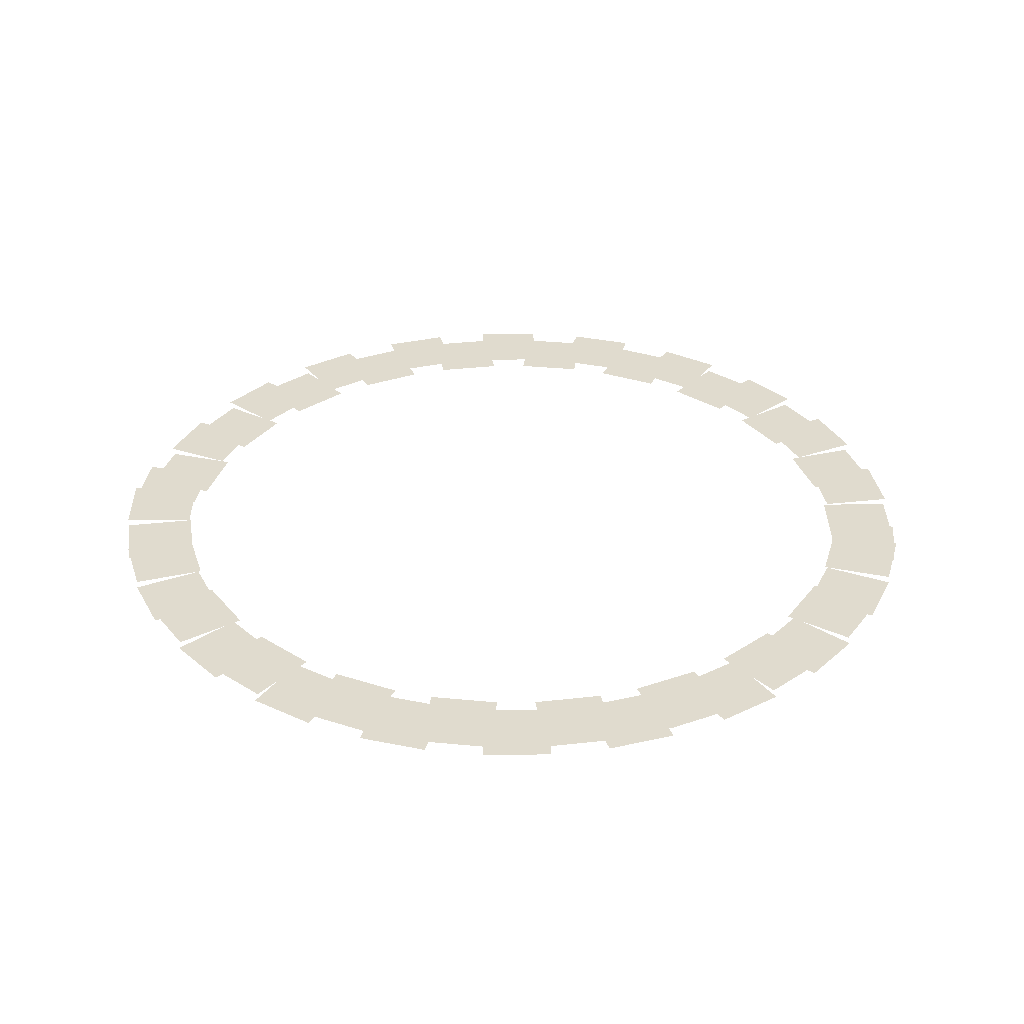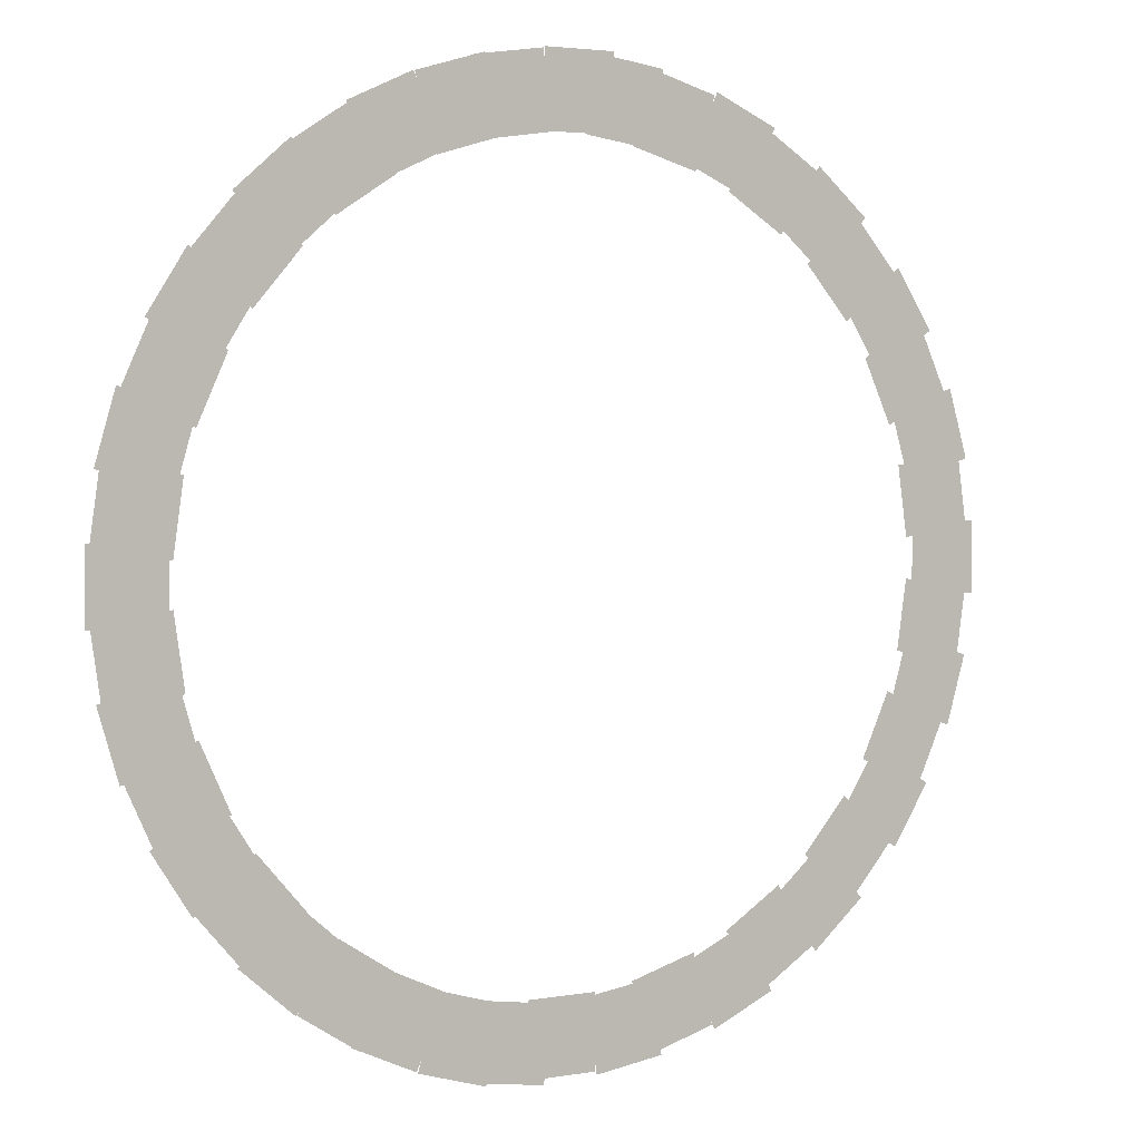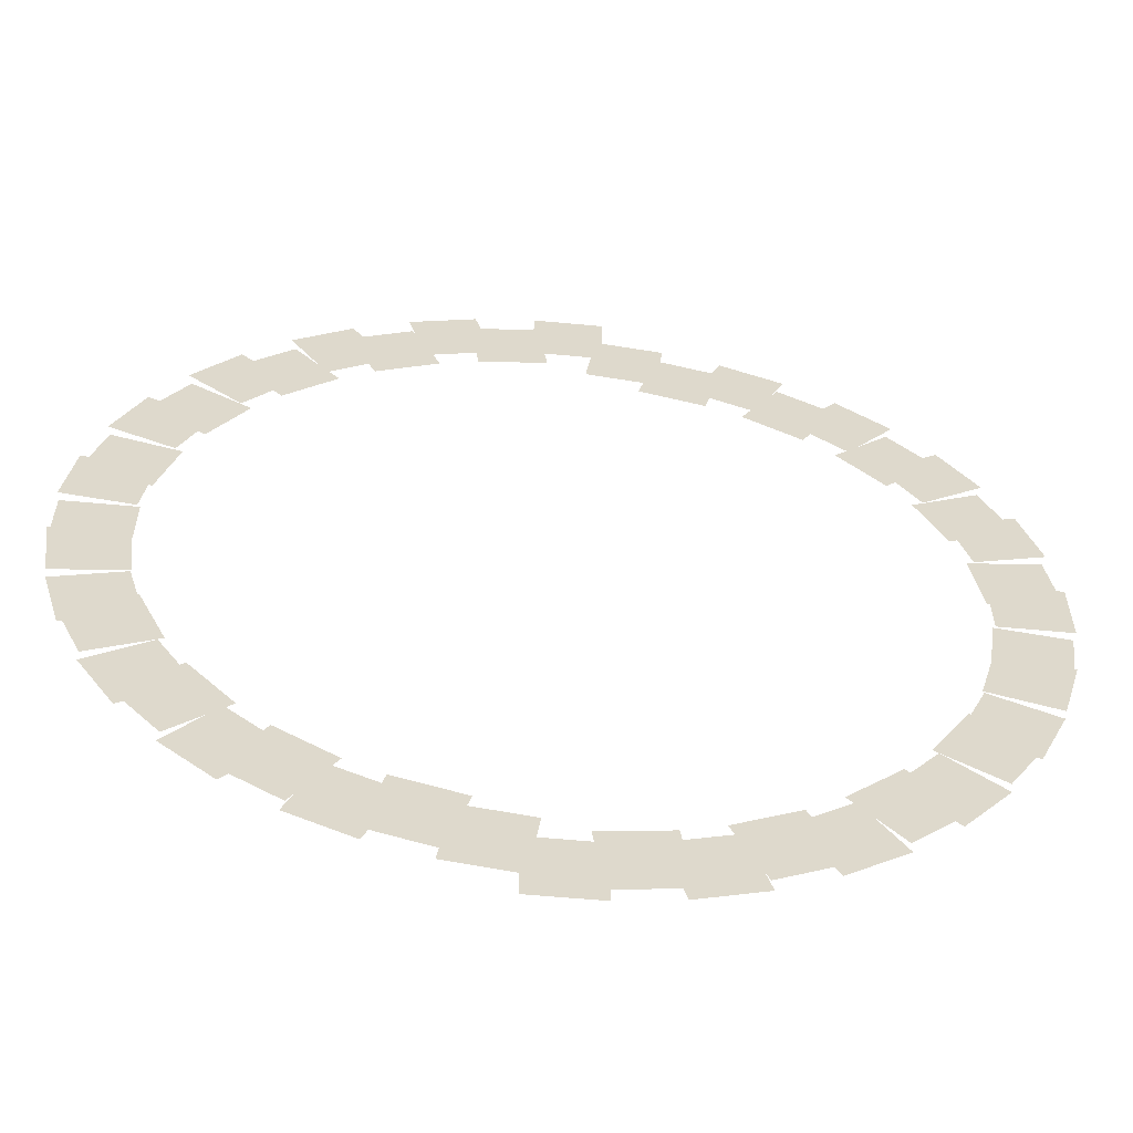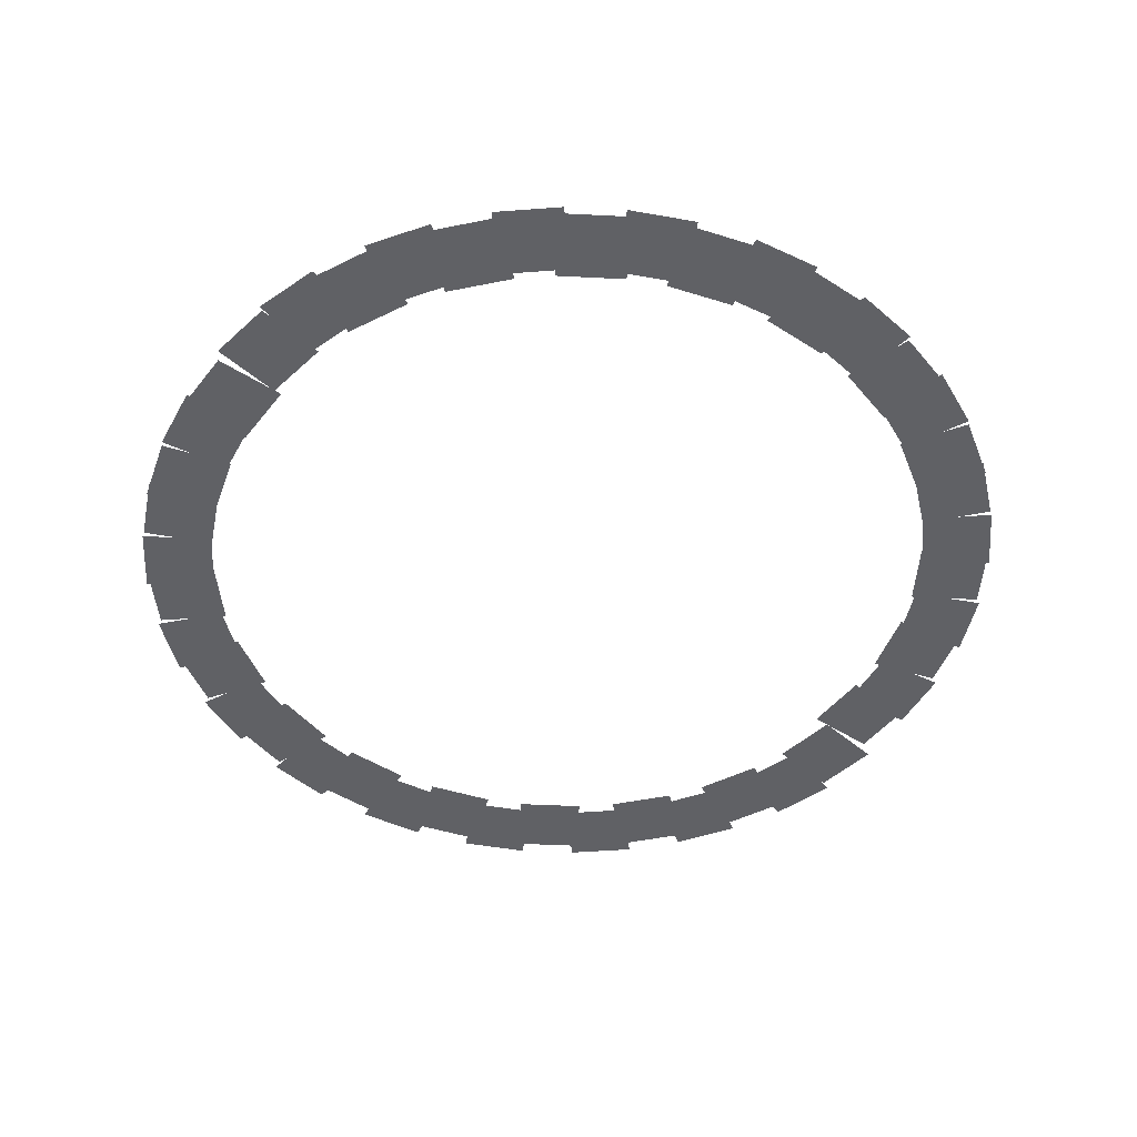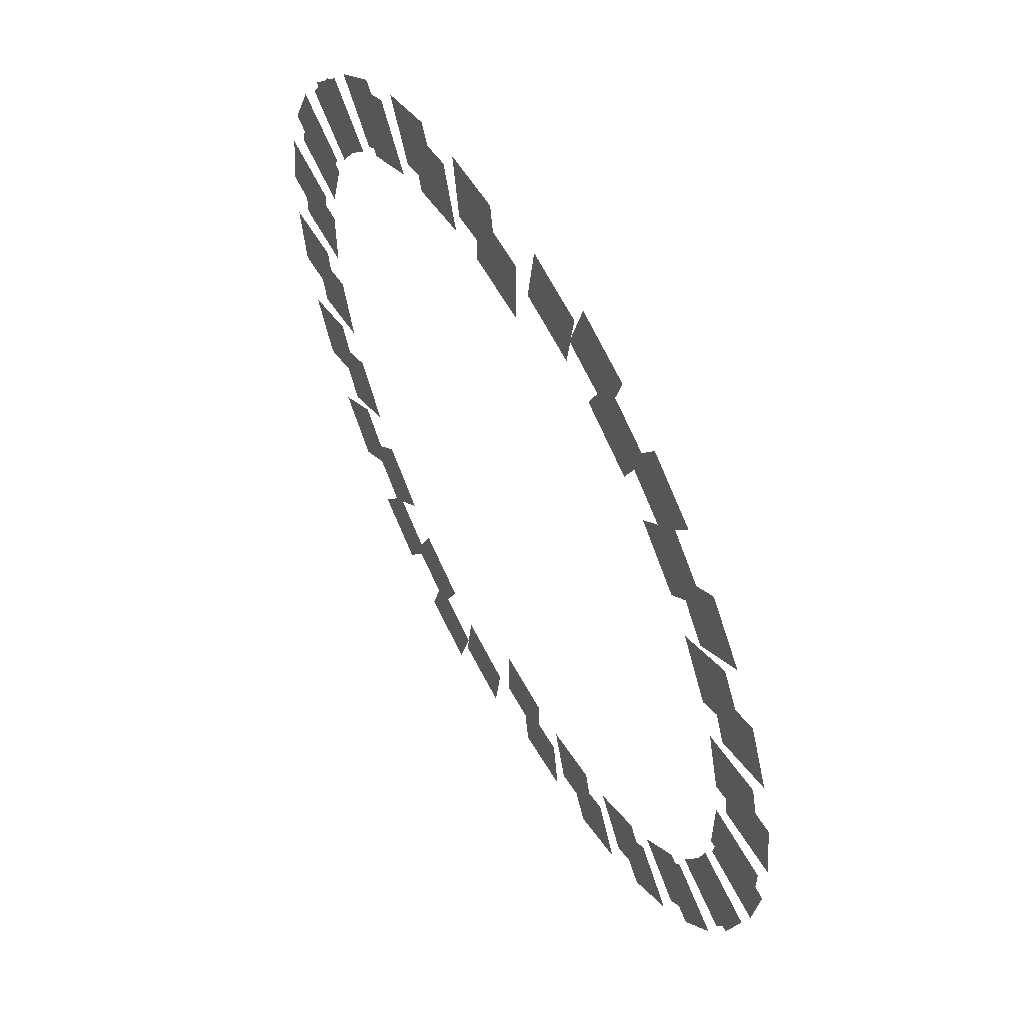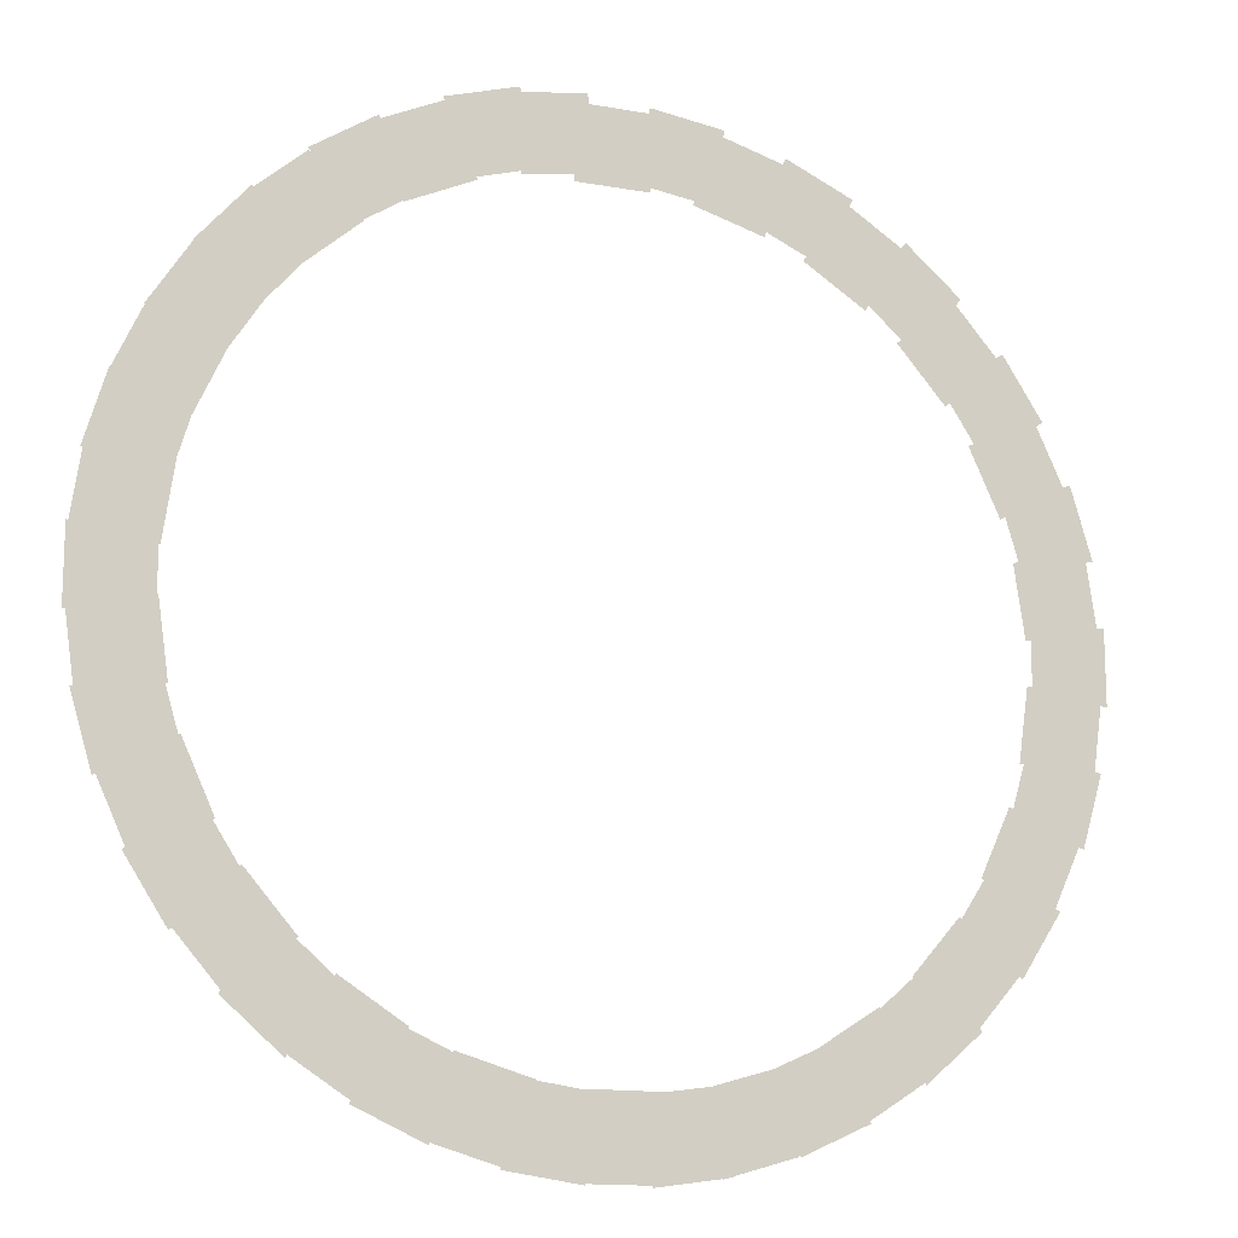
<metadata>
{"format":"obj","ext":"obj","renderer":"f3d","projection":"perspective","resolution":1024,"background":"white","views":[{"elev":33.5,"azim":-74.3,"up":"+Z"},{"elev":3.3,"azim":149.1,"up":"+Y"},{"elev":-58.7,"azim":174.5,"up":"+Y"},{"elev":-47.2,"azim":-126.0,"up":"+Z"},{"elev":59.0,"azim":-118.2,"up":"+Y"},{"elev":-14.4,"azim":-21.4,"up":"+Y"}]}
</metadata>
<code>
v 49.85 209.3 -1476
v 11.15 214.9 -1476
v 16.94 255.2 -1476
v 55.64 249.6 -1476
v 106.8 186.8 -1476
v 71.24 203.1 -1476
v 88.15 240.1 -1476
v 123.7 223.8 -1476
v 155.1 149.2 -1476
v 125.6 174.8 -1476
v 152.2 205.5 -1476
v 181.8 179.9 -1476
v 190.8 99.41 -1476
v 169.7 132.3 -1476
v 203.9 154.3 -1476
v 225.1 121.4 -1476
v 211.1 41.62 -1476
v 200.1 79.13 -1476
v 239.2 90.6 -1476
v 250.2 53.08 -1476
v 214.3 -19.55 -1476
v 214.3 19.55 -1476
v 255 19.55 -1476
v 255 -19.55 -1476
v 200.1 -79.13 -1476
v 211.1 -41.62 -1476
v 250.2 -53.08 -1476
v 239.2 -90.6 -1476
v 169.7 -132.3 -1476
v 190.8 -99.41 -1476
v 225.1 -121.4 -1476
v 203.9 -154.3 -1476
v 125.6 -174.8 -1476
v 155.1 -149.2 -1476
v 181.8 -179.9 -1476
v 152.2 -205.5 -1476
v 71.24 -203.1 -1476
v 106.8 -186.8 -1476
v 123.7 -223.8 -1476
v 88.15 -240.1 -1476
v 11.15 -214.9 -1476
v 49.85 -209.3 -1476
v 55.64 -249.6 -1476
v 16.94 -255.2 -1476
v -11.15 -214.9 -1470
v -49.85 -209.3 -1470
v -55.64 -249.6 -1470
v -16.94 -255.2 -1470
v -71.24 -203.1 -1470
v -106.8 -186.8 -1470
v -123.7 -223.8 -1470
v -88.15 -240.1 -1470
v -125.6 -174.8 -1470
v -155.1 -149.2 -1470
v -181.8 -179.9 -1470
v -152.2 -205.5 -1470
v -169.7 -132.3 -1470
v -190.8 -99.41 -1470
v -225.1 -121.4 -1470
v -203.9 -154.3 -1470
v -200.1 -79.13 -1470
v -211.1 -41.62 -1470
v -250.2 -53.08 -1470
v -239.2 -90.6 -1470
v -214.3 -19.55 -1470
v -214.3 19.55 -1470
v -255 19.55 -1470
v -255 -19.55 -1470
v -211.1 41.62 -1470
v -200.1 79.13 -1470
v -239.2 90.6 -1470
v -250.2 53.08 -1470
v -190.8 99.41 -1470
v -169.7 132.3 -1470
v -203.9 154.3 -1470
v -225.1 121.4 -1470
v -155.1 149.2 -1470
v -125.6 174.8 -1470
v -152.2 205.5 -1470
v -181.8 179.9 -1470
v -106.8 186.8 -1470
v -71.24 203.1 -1470
v -88.15 240.1 -1470
v -123.7 223.8 -1470
v -49.85 209.3 -1470
v -11.15 214.9 -1470
v -16.94 255.2 -1470
v -55.64 249.6 -1470
v -19.55 214.3 -1482
v 19.55 214.3 -1482
v 19.55 255 -1482
v -19.55 255 -1482
v 41.62 211.1 -1482
v 79.13 200.1 -1482
v 90.6 239.2 -1482
v 53.08 250.2 -1482
v 99.41 190.9 -1482
v 132.3 169.7 -1482
v 154.3 204 -1482
v 121.4 225.1 -1482
v 149.2 155.1 -1482
v 174.8 125.6 -1482
v 205.5 152.2 -1482
v 179.9 181.8 -1482
v 186.8 106.8 -1482
v 203.1 71.24 -1482
v 240.1 88.15 -1482
v 223.8 123.7 -1482
v 209.3 49.85 -1482
v 214.9 11.15 -1482
v 255.2 16.94 -1482
v 249.6 55.64 -1482
v 214.9 -11.15 -1482
v 209.3 -49.85 -1482
v 249.6 -55.64 -1482
v 255.2 -16.94 -1482
v 203.1 -71.24 -1482
v 186.8 -106.8 -1482
v 223.8 -123.7 -1482
v 240.1 -88.15 -1482
v 174.8 -125.6 -1482
v 149.2 -155.1 -1482
v 179.9 -181.8 -1482
v 205.5 -152.2 -1482
v 132.3 -169.7 -1482
v 99.41 -190.9 -1482
v 121.4 -225.1 -1482
v 154.3 -204 -1482
v 79.13 -200.1 -1482
v 41.62 -211.1 -1482
v 53.08 -250.2 -1482
v 90.6 -239.2 -1482
v -19.55 -214.3 -1464
v 19.55 -214.3 -1464
v 19.55 -255 -1464
v -19.55 -255 -1464
v -79.13 -200.1 -1464
v -41.62 -211.1 -1464
v -53.08 -250.2 -1464
v -90.6 -239.2 -1464
v -132.3 -169.7 -1464
v -99.41 -190.8 -1464
v -121.4 -225.1 -1464
v -154.3 -203.9 -1464
v -174.8 -125.6 -1464
v -149.2 -155.1 -1464
v -179.9 -181.8 -1464
v -205.5 -152.2 -1464
v -203.1 -71.24 -1464
v -186.8 -106.8 -1464
v -223.8 -123.7 -1464
v -240.1 -88.15 -1464
v -214.9 -11.15 -1464
v -209.3 -49.85 -1464
v -249.6 -55.64 -1464
v -255.2 -16.94 -1464
v -209.3 49.85 -1464
v -214.9 11.15 -1464
v -255.2 16.94 -1464
v -249.6 55.64 -1464
v -186.8 106.8 -1464
v -203.1 71.24 -1464
v -240.1 88.15 -1464
v -223.8 123.7 -1464
v -149.2 155.1 -1464
v -174.8 125.6 -1464
v -205.5 152.2 -1464
v -179.9 181.8 -1464
v -99.41 190.8 -1464
v -132.3 169.7 -1464
v -154.3 203.9 -1464
v -121.4 225.1 -1464
v -41.62 211.1 -1464
v -79.13 200.1 -1464
v -90.6 239.2 -1464
v -53.08 250.2 -1464
f 1 2 3 4
f 5 6 7 8
f 9 10 11 12
f 13 14 15 16
f 17 18 19 20
f 21 22 23 24
f 25 26 27 28
f 29 30 31 32
f 33 34 35 36
f 37 38 39 40
f 41 42 43 44
f 45 46 47 48
f 49 50 51 52
f 53 54 55 56
f 57 58 59 60
f 61 62 63 64
f 65 66 67 68
f 69 70 71 72
f 73 74 75 76
f 77 78 79 80
f 81 82 83 84
f 85 86 87 88
f 89 90 91 92
f 93 94 95 96
f 97 98 99 100
f 101 102 103 104
f 105 106 107 108
f 109 110 111 112
f 113 114 115 116
f 117 118 119 120
f 121 122 123 124
f 125 126 127 128
f 129 130 131 132
f 133 134 135 136
f 137 138 139 140
f 141 142 143 144
f 145 146 147 148
f 149 150 151 152
f 153 154 155 156
f 157 158 159 160
f 161 162 163 164
f 165 166 167 168
f 169 170 171 172
f 173 174 175 176

</code>
